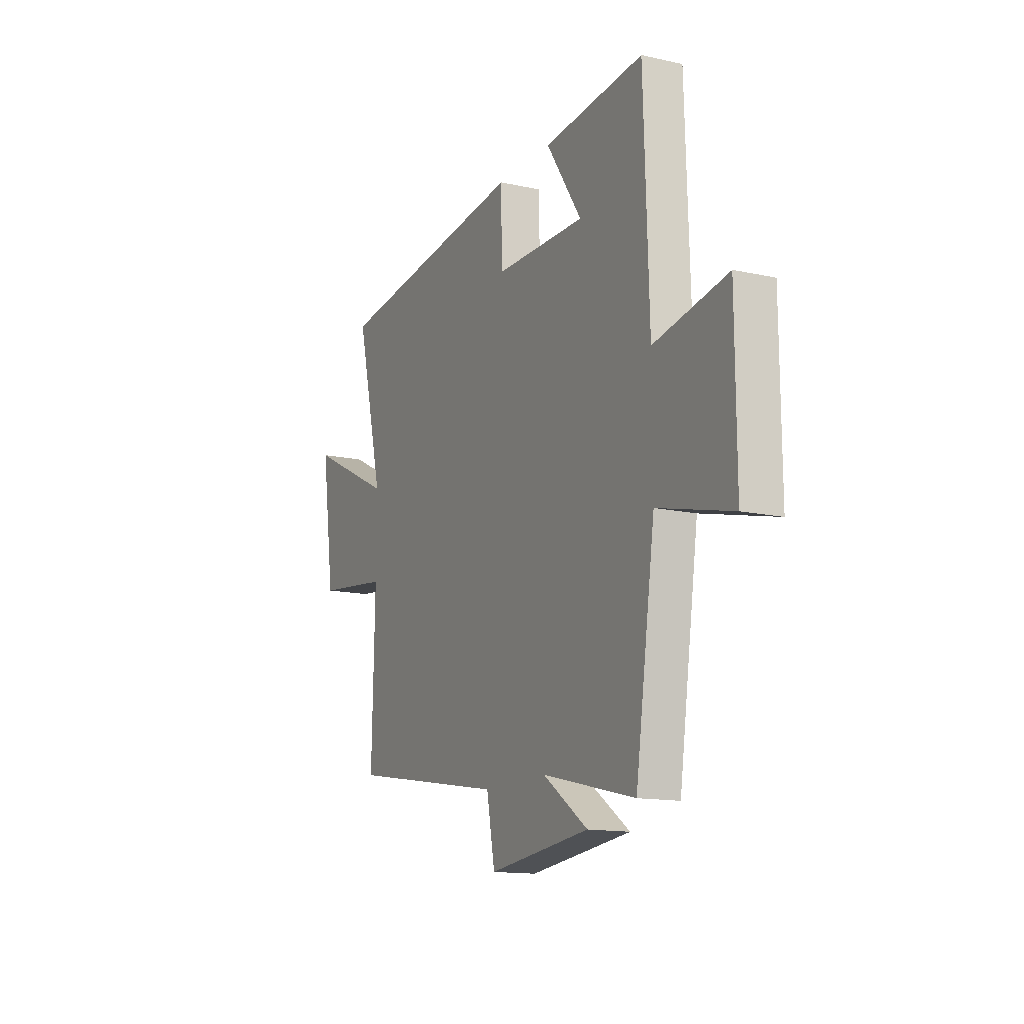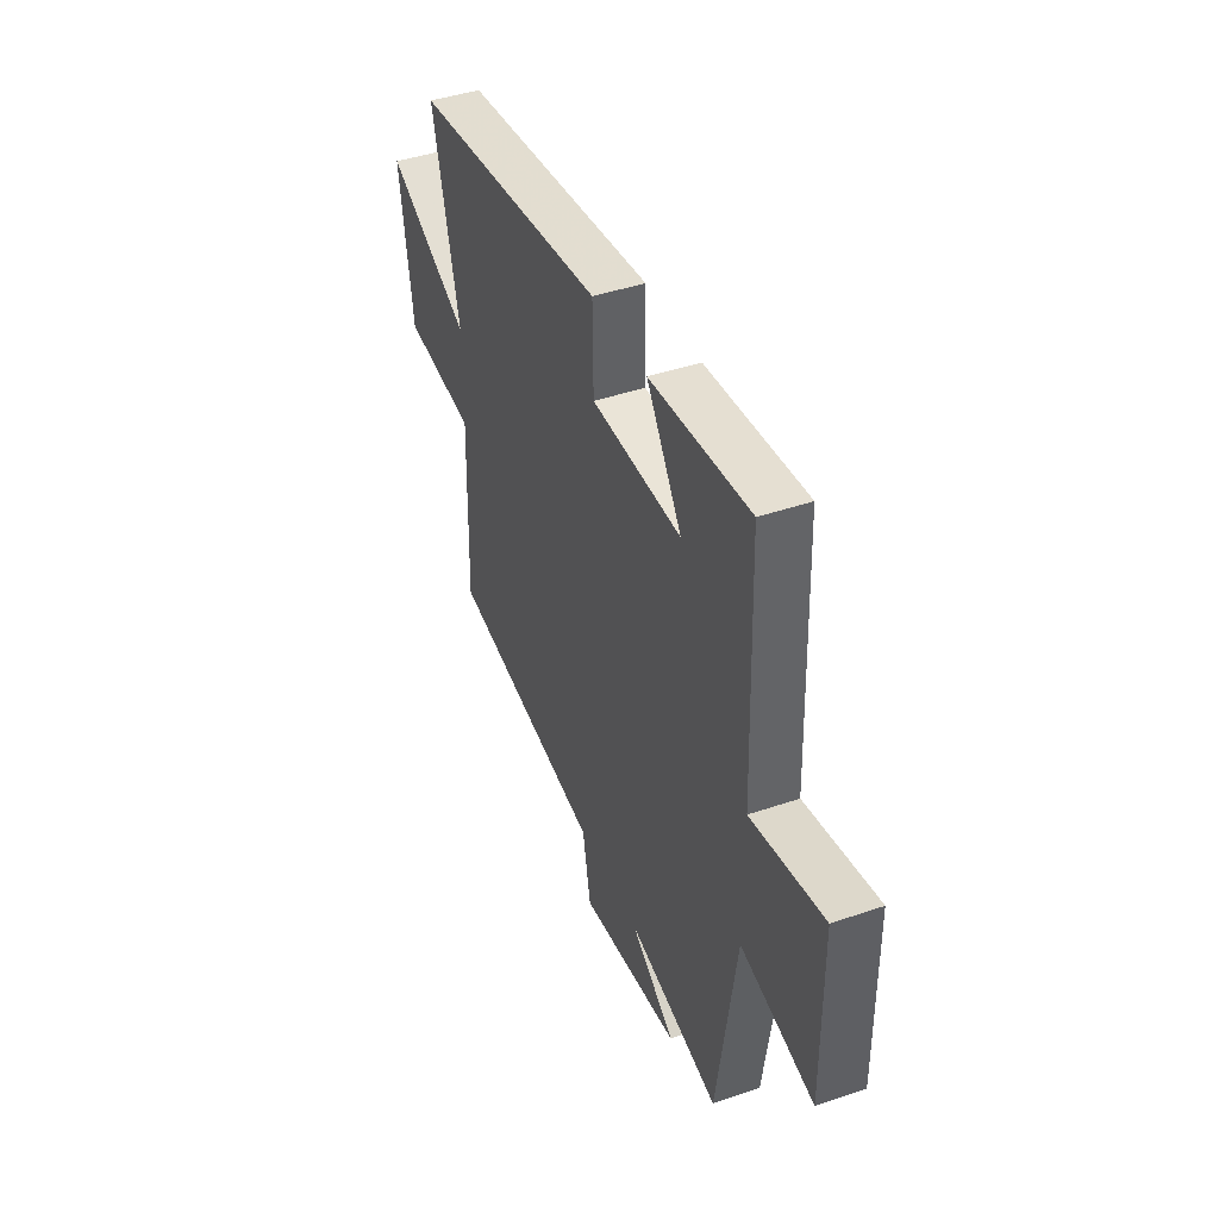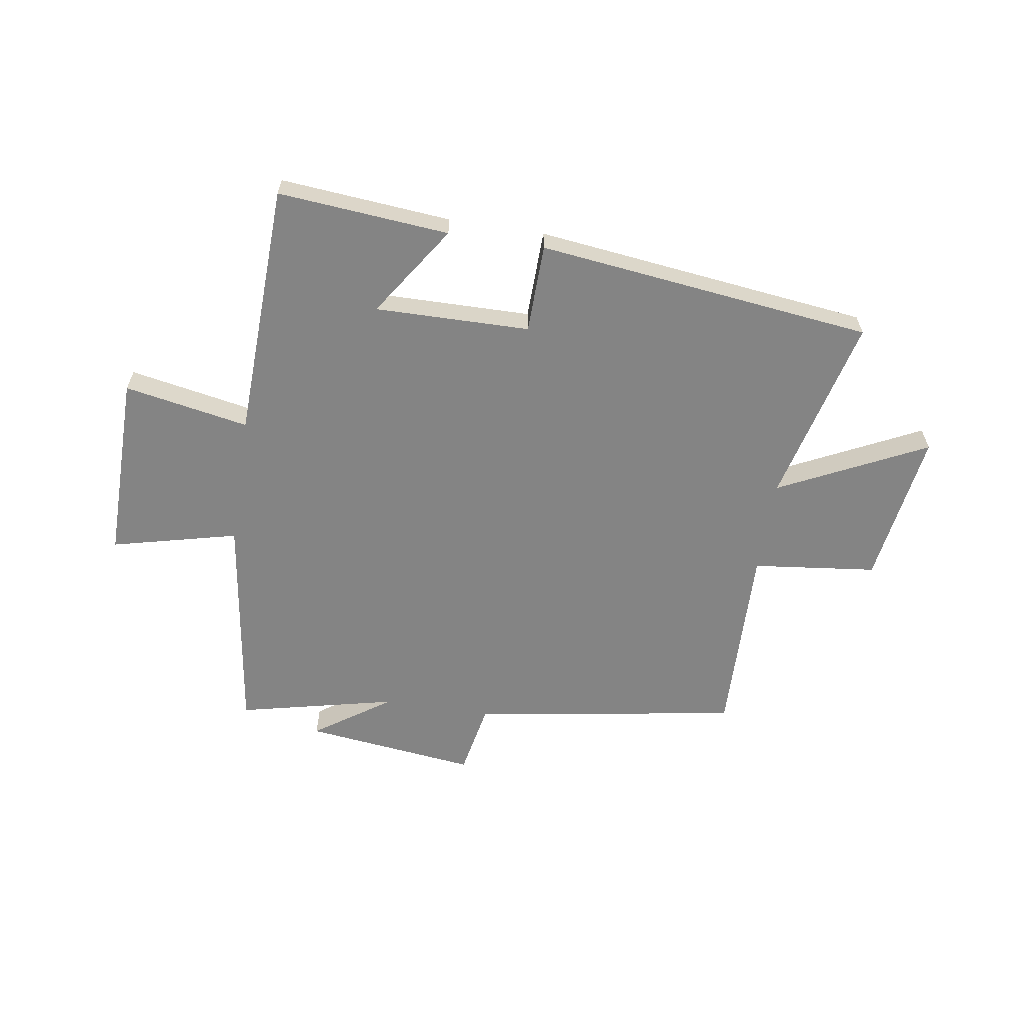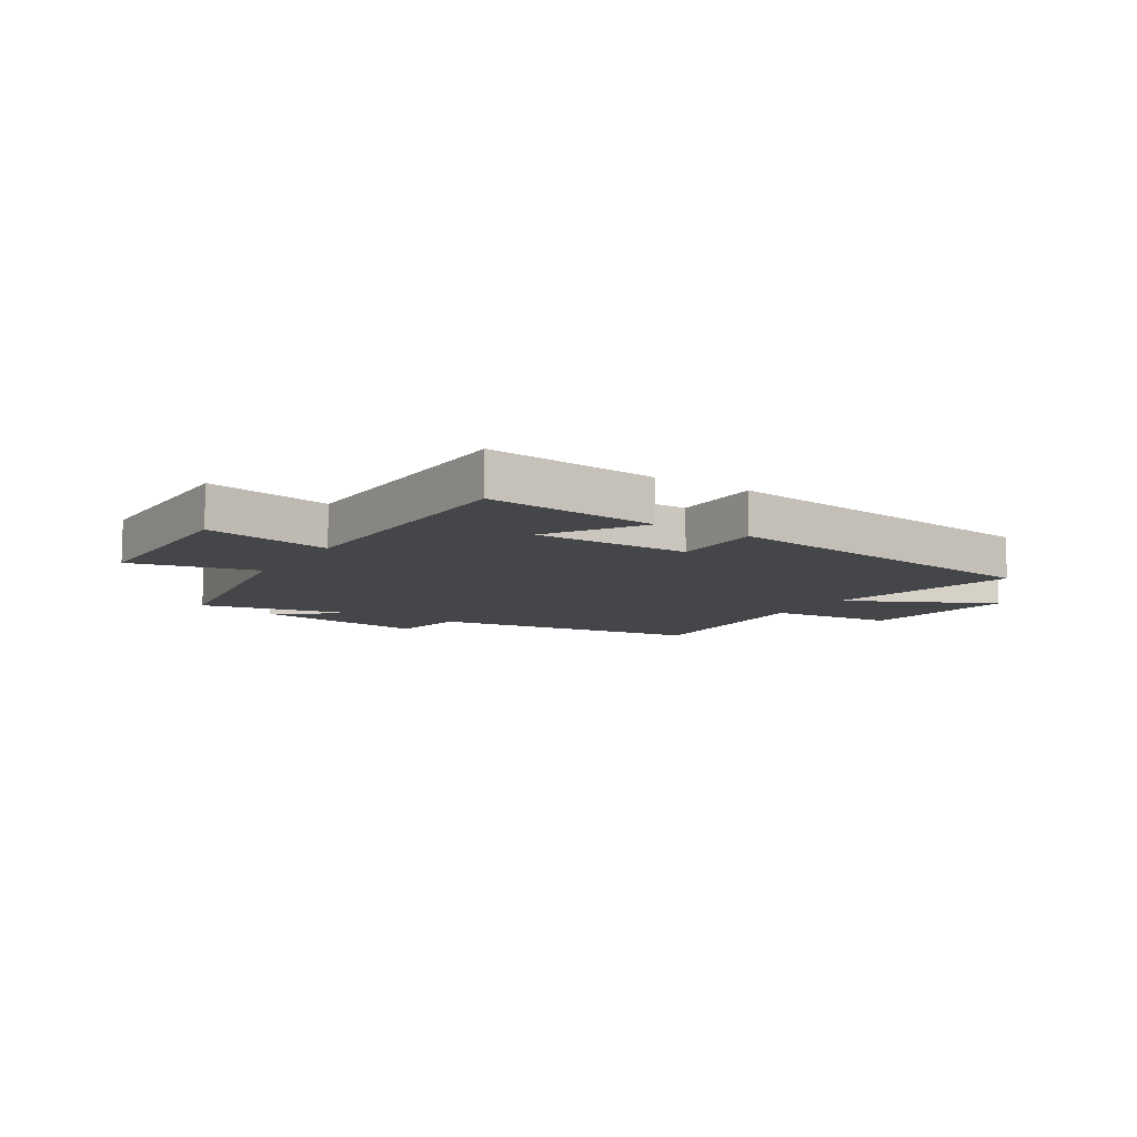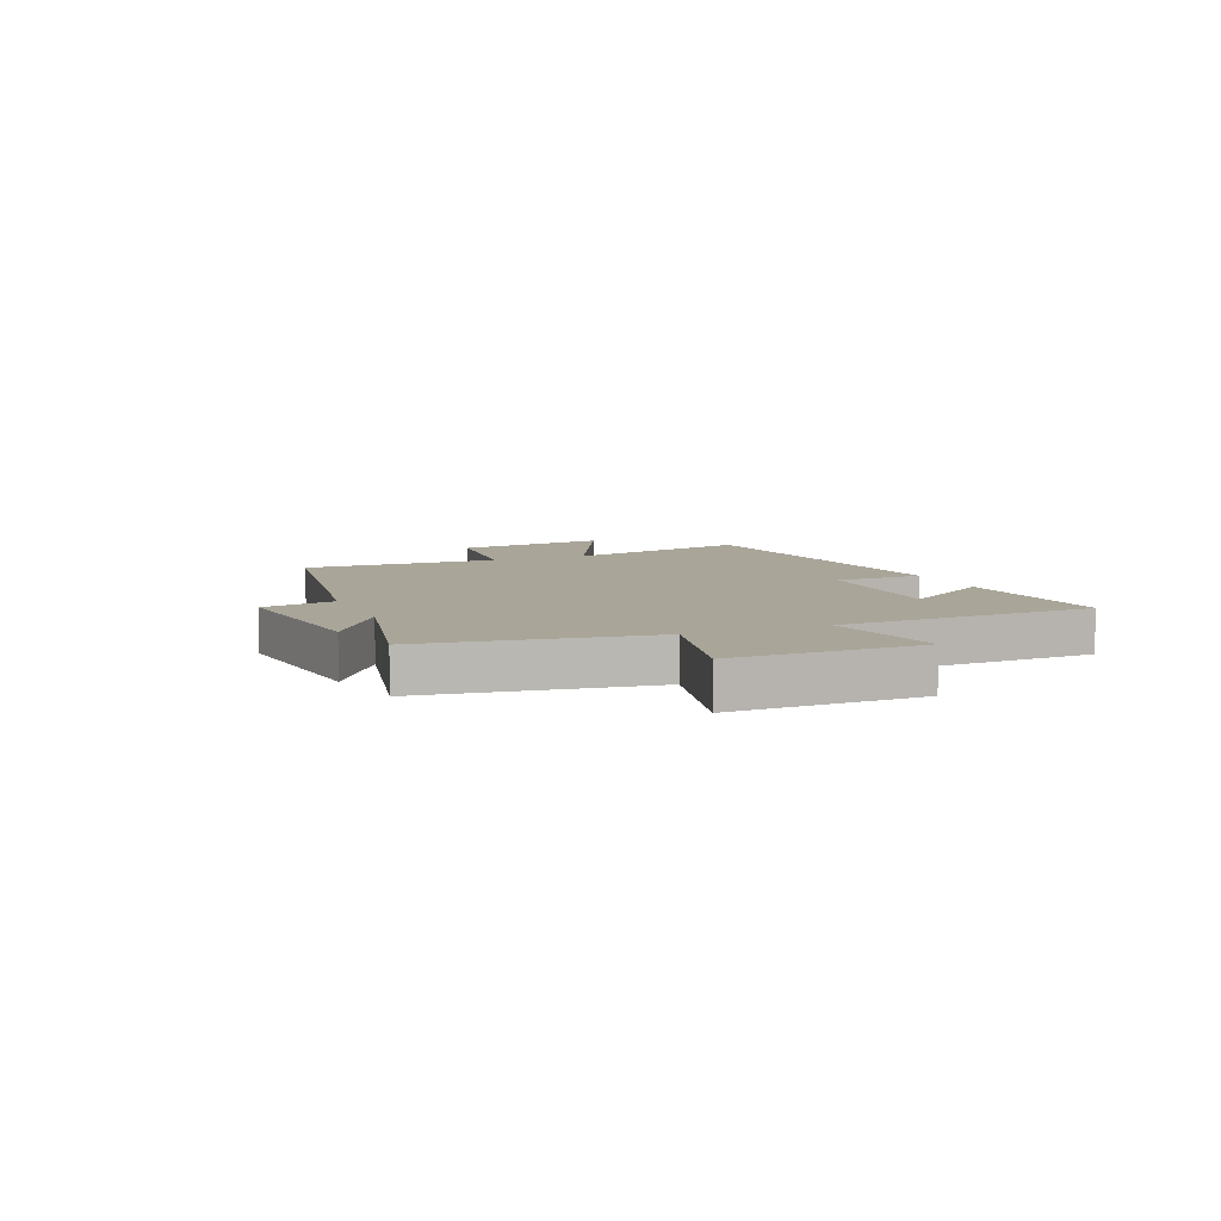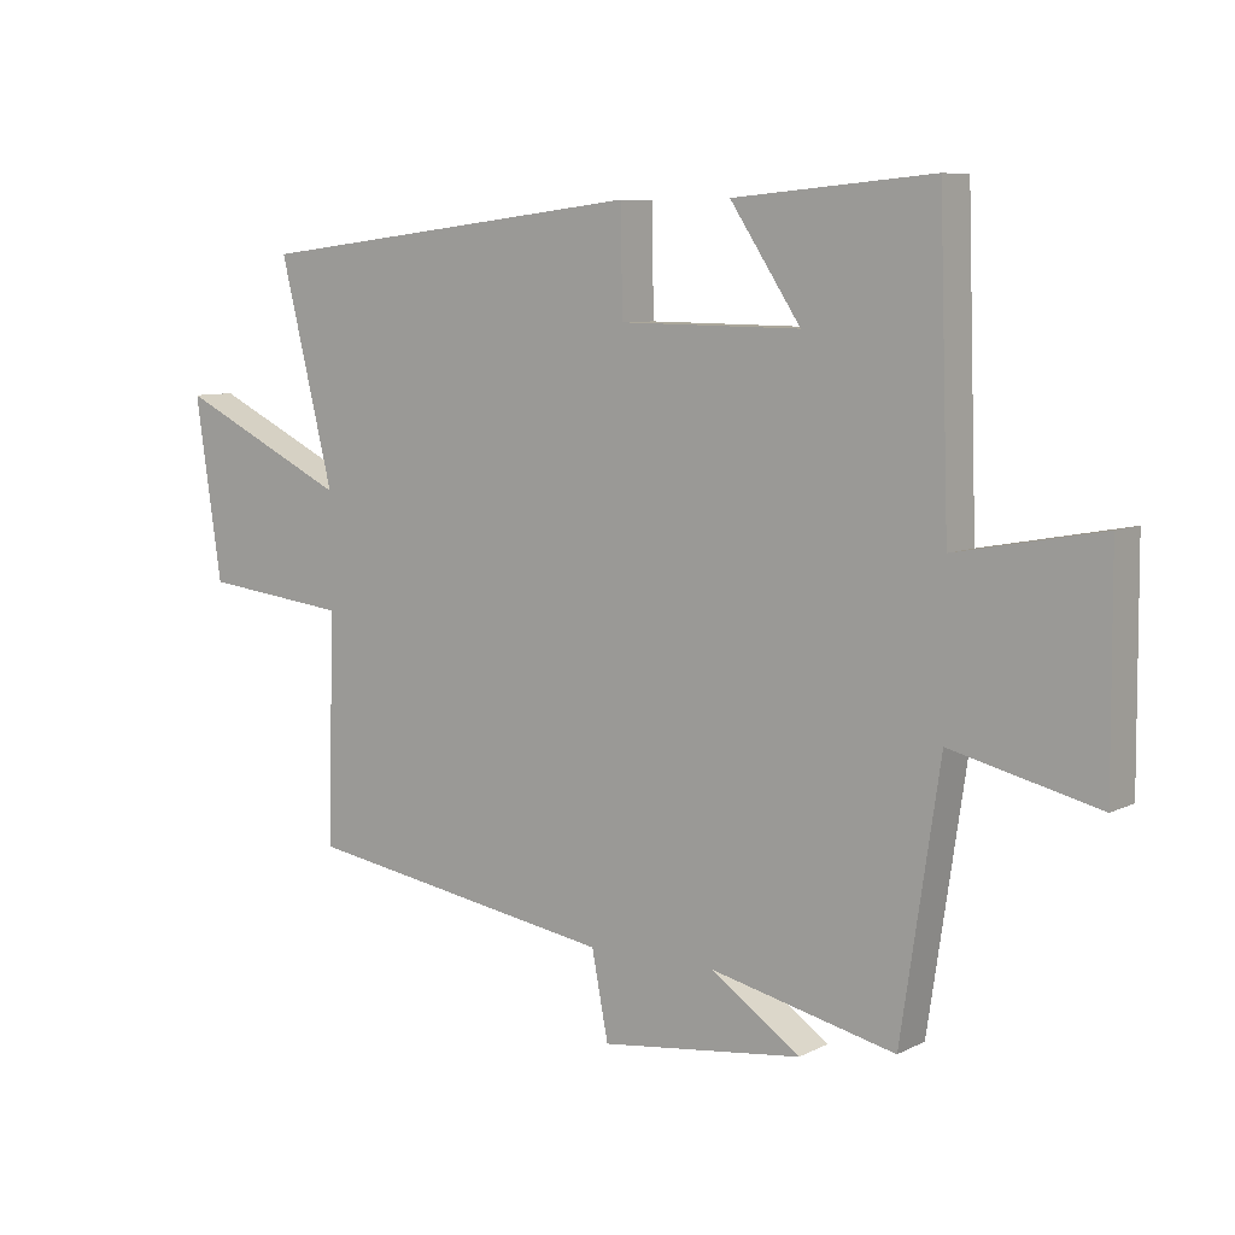
<metadata>
{"format":"obj","ext":"obj","renderer":"f3d","projection":"perspective","resolution":1024,"background":"white","views":[{"elev":-14.1,"azim":-116.2,"up":"+Z"},{"elev":42.7,"azim":-112.2,"up":"+Z"},{"elev":-61.3,"azim":-9.0,"up":"+Y"},{"elev":-9.9,"azim":-32.4,"up":"+Y"},{"elev":7.4,"azim":-112.8,"up":"+Y"},{"elev":7.6,"azim":-143.9,"up":"+Z"}]}
</metadata>
<code>
v -0.485 0.07 0.526
v -0.182 0.07 0.5
v -0.289 0.07 0.338
v -0.015 0.07 0.342
v -0.012 0.07 0.5
v 0.582 0.07 0.43
v 0.5 0.07 0.096
v 0.76 0.07 0.224
v 0.72 0.07 -0.05
v 0.5 0.07 -0.076
v 0.509 0.07 -0.422
v 0.035 0.07 -0.5
v 0.01 0.07 -0.63
v -0.296 0.07 -0.594
v -0.161 0.07 -0.5
v -0.441 0.07 -0.565
v -0.5 0.07 -0.167
v -0.723 0.07 -0.222
v -0.721 0.07 0.112
v -0.5 0.07 0.071
v -0.485 0 0.526
v -0.182 0 0.5
v -0.289 0 0.338
v -0.015 0 0.342
v -0.012 0 0.5
v 0.582 0 0.43
v 0.5 0 0.096
v 0.76 0 0.224
v 0.72 0 -0.05
v 0.5 0 -0.076
v 0.509 0 -0.422
v 0.035 0 -0.5
v 0.01 0 -0.63
v -0.296 0 -0.594
v -0.161 0 -0.5
v -0.441 0 -0.565
v -0.5 0 -0.167
v -0.723 0 -0.222
v -0.721 0 0.112
v -0.5 0 0.071
f 17 18 19 20
f 15 16 17 20
f 15 20 1
f 12 13 14 15
f 10 11 12 15
f 7 8 9 10
f 7 10 15
f 4 5 6 7
f 3 4 7 15
f 1 2 3
f 1 3 15
f 40 39 38 37
f 40 37 36 35
f 21 40 35
f 35 34 33 32
f 35 32 31 30
f 30 29 28 27
f 35 30 27
f 27 26 25 24
f 35 27 24 23
f 23 22 21
f 35 23 21
f 1 21 22 2
f 2 22 23 3
f 3 23 24 4
f 4 24 25 5
f 5 25 26 6
f 6 26 27 7
f 7 27 28 8
f 8 28 29 9
f 9 29 30 10
f 10 30 31 11
f 11 31 32 12
f 12 32 33 13
f 13 33 34 14
f 14 34 35 15
f 15 35 36 16
f 16 36 37 17
f 17 37 38 18
f 18 38 39 19
f 19 39 40 20
f 20 40 21 1

</code>
